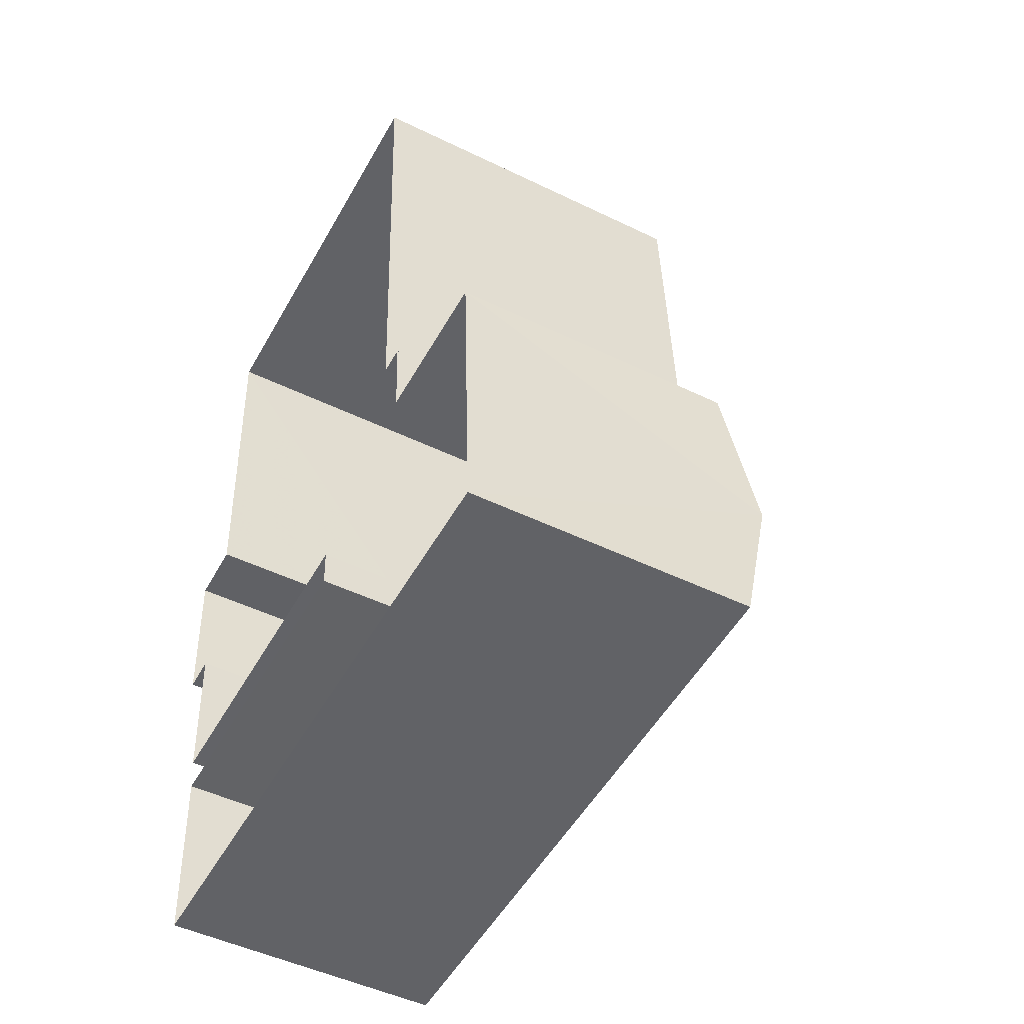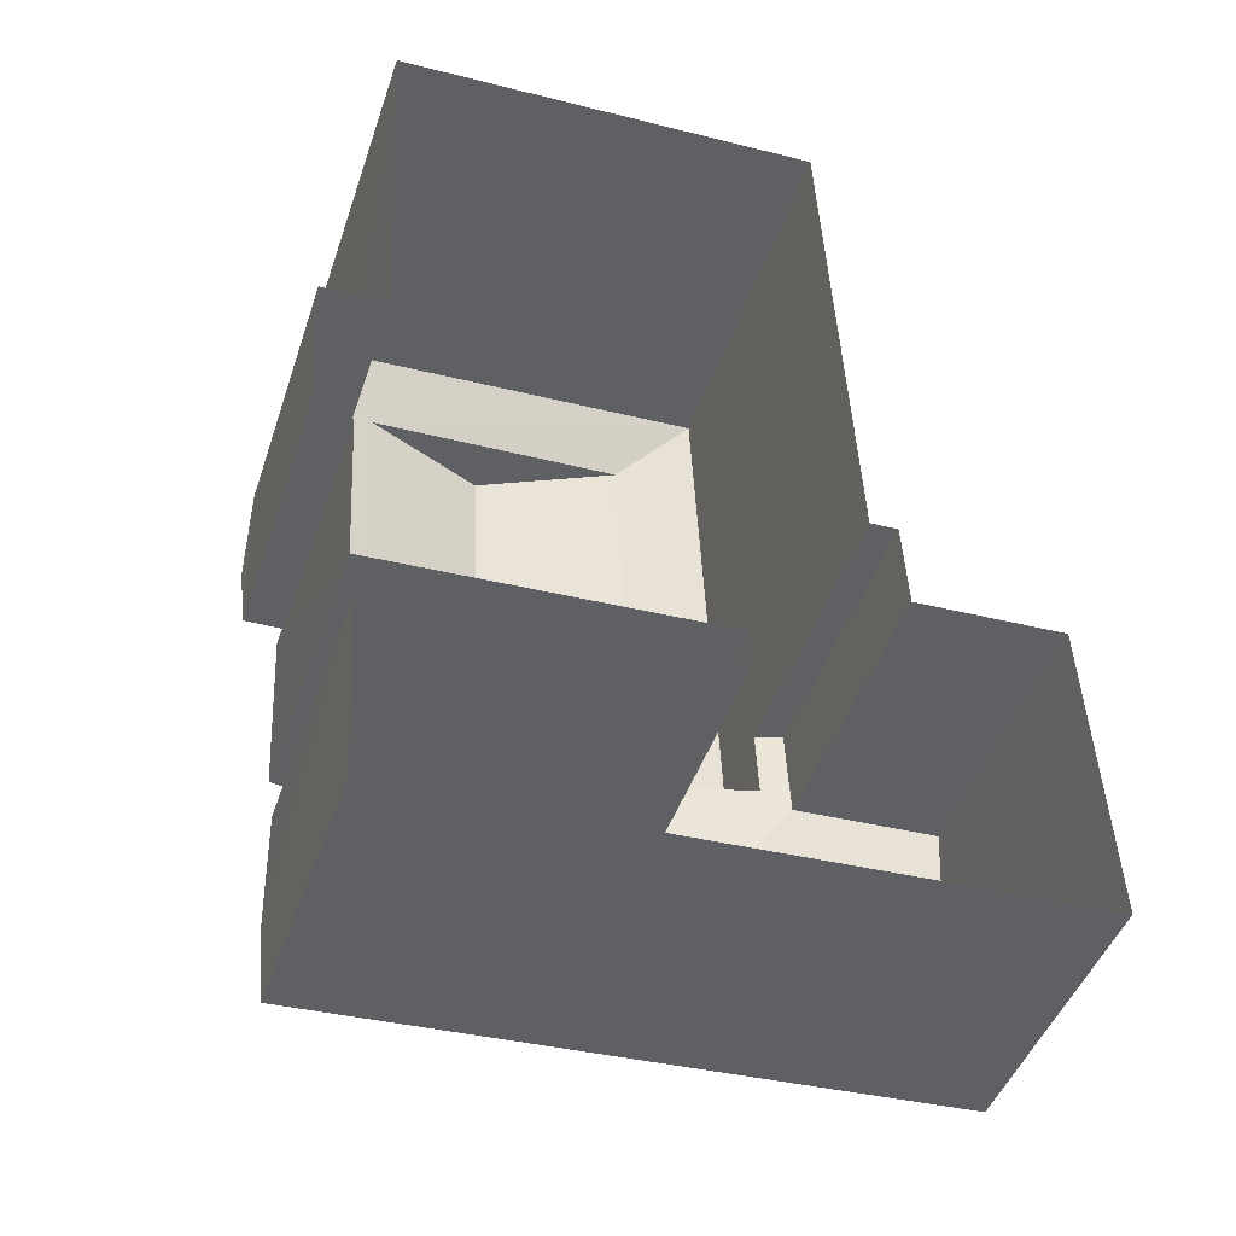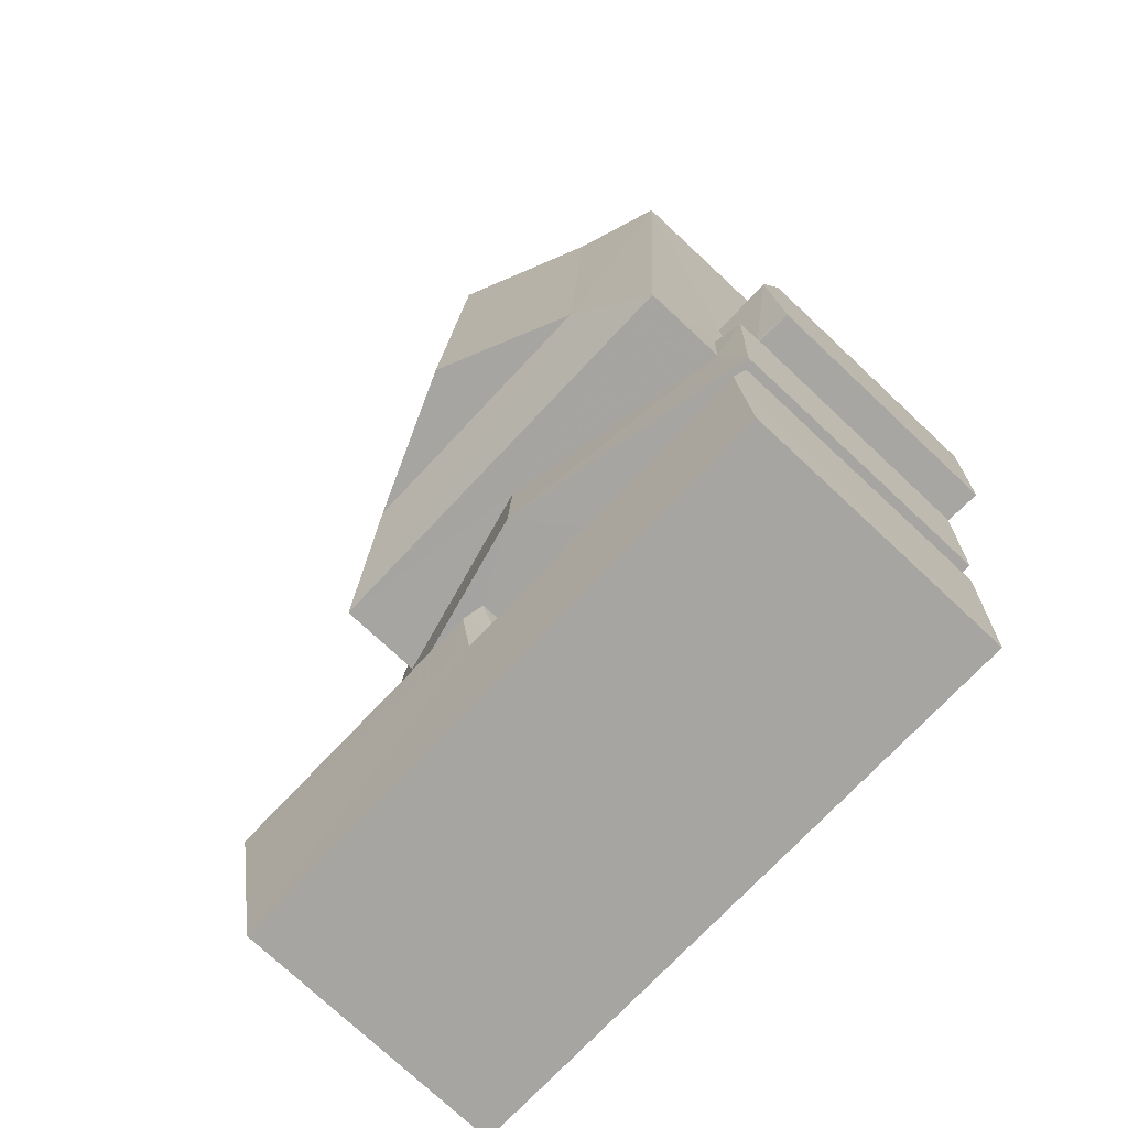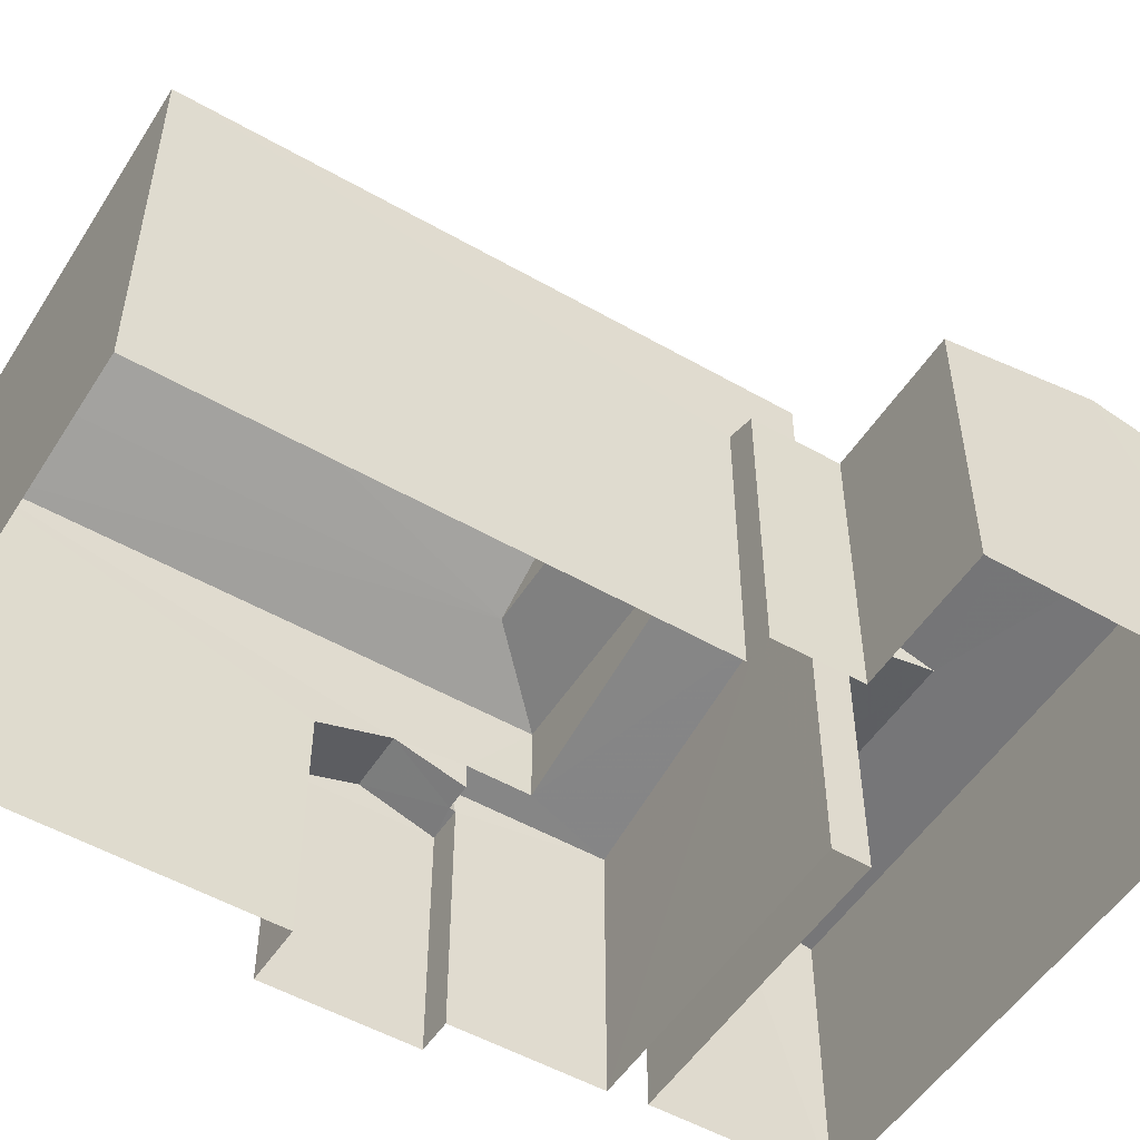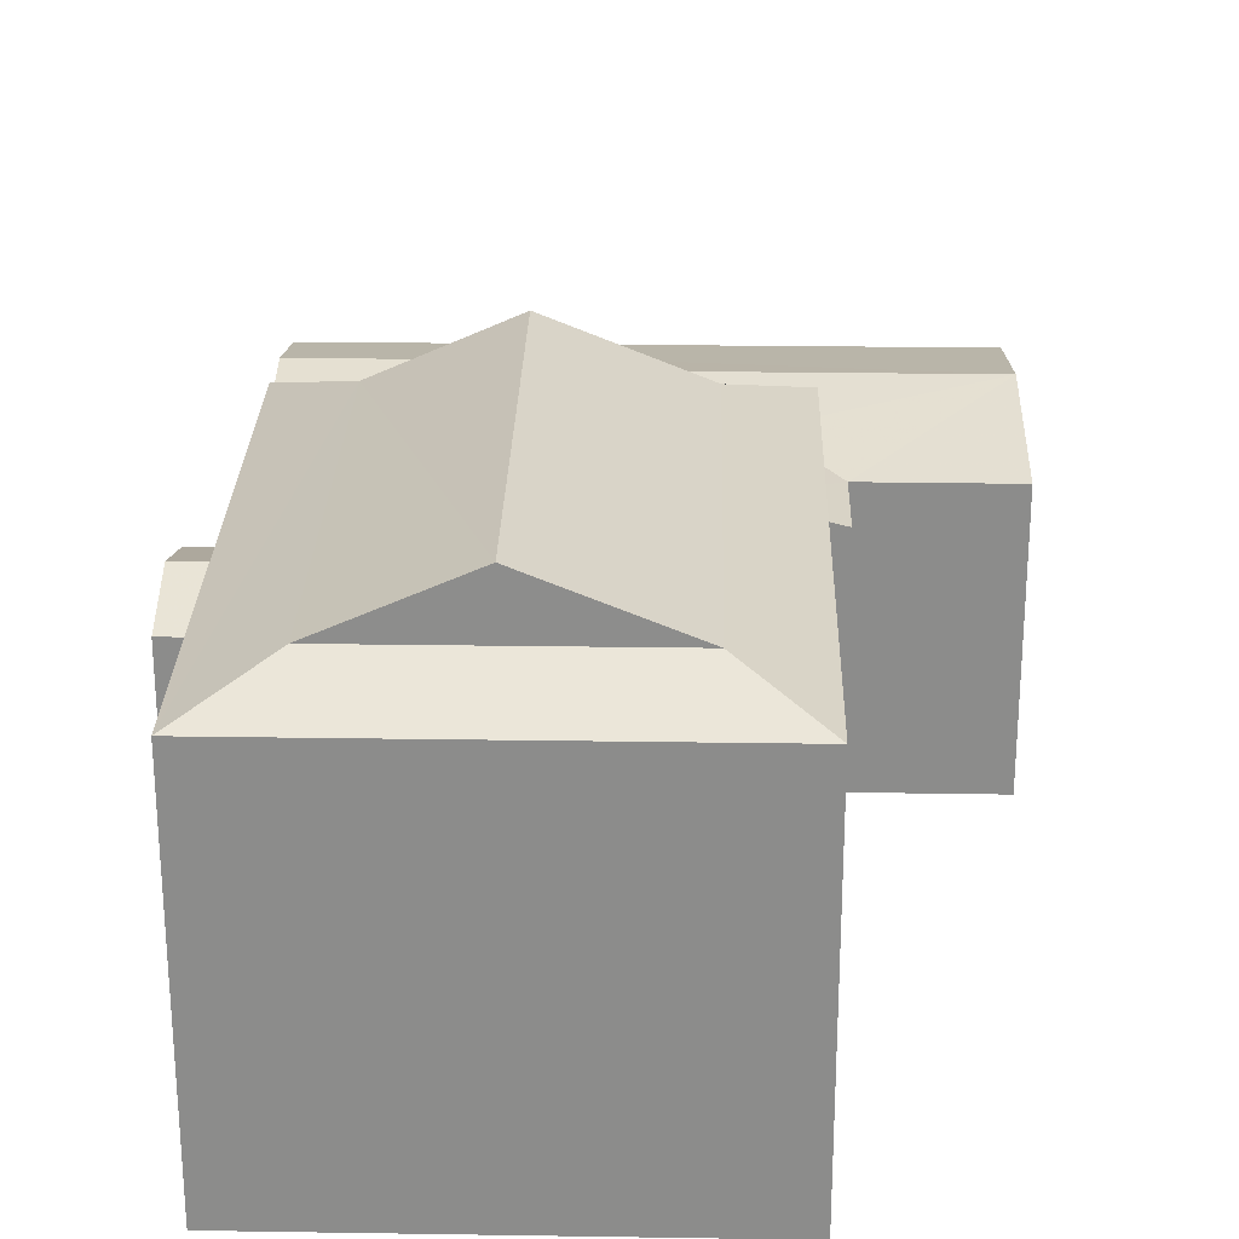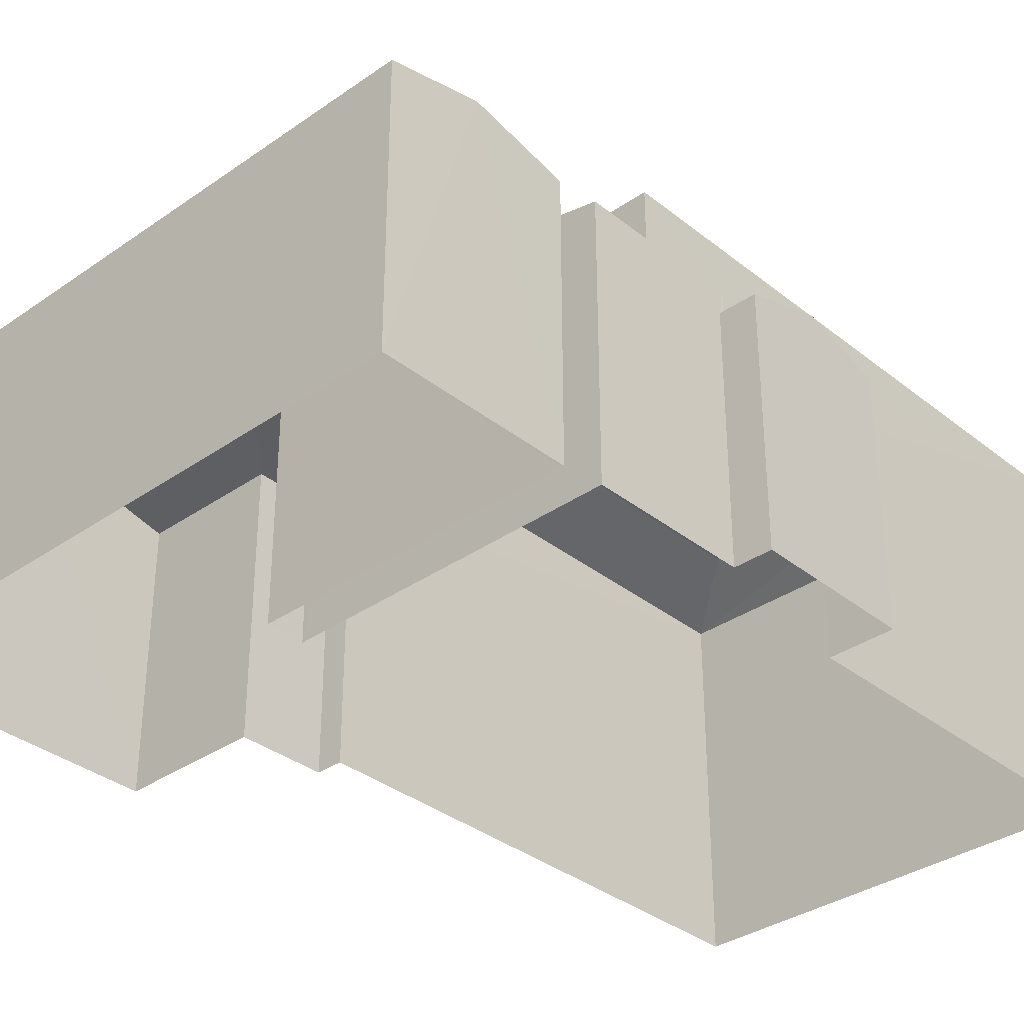
<metadata>
{"format":"obj","ext":"obj","renderer":"f3d","projection":"perspective","resolution":1024,"background":"white","views":[{"elev":-48.2,"azim":-118.7,"up":"+Y"},{"elev":-45.1,"azim":161.8,"up":"+Y"},{"elev":-76.0,"azim":47.0,"up":"+Y"},{"elev":-51.9,"azim":-124.6,"up":"+Z"},{"elev":25.7,"azim":178.6,"up":"+Z"},{"elev":-34.4,"azim":40.3,"up":"+Z"}]}
</metadata>
<code>
v -3.733e+05 -1.043e+05 26.65
v -3.733e+05 -1.043e+05 26.65
v -3.733e+05 -1.043e+05 26.65
v -3.733e+05 -1.043e+05 26.65
v -3.733e+05 -1.043e+05 26.65
v -3.733e+05 -1.043e+05 26.65
v -3.733e+05 -1.043e+05 26.65
v -3.733e+05 -1.043e+05 26.65
v -3.733e+05 -1.043e+05 26.65
v -3.733e+05 -1.043e+05 26.65
v -3.733e+05 -1.043e+05 26.65
v -3.733e+05 -1.043e+05 26.65
v -3.733e+05 -1.043e+05 26.65
v -3.733e+05 -1.043e+05 26.65
v -3.733e+05 -1.043e+05 26.65
v -3.733e+05 -1.043e+05 26.65
v -3.733e+05 -1.043e+05 32.52
v -3.733e+05 -1.043e+05 32.52
v -3.733e+05 -1.043e+05 32.12
v -3.733e+05 -1.043e+05 32.12
v -3.733e+05 -1.043e+05 32.12
v -3.733e+05 -1.043e+05 32.12
v -3.733e+05 -1.043e+05 32.23
v -3.733e+05 -1.043e+05 32.23
v -3.733e+05 -1.043e+05 33.15
v -3.733e+05 -1.043e+05 33.15
v -3.733e+05 -1.043e+05 34.51
v -3.733e+05 -1.043e+05 33.85
v -3.733e+05 -1.043e+05 34.51
v -3.733e+05 -1.043e+05 33.85
v -3.733e+05 -1.043e+05 32.12
v -3.733e+05 -1.043e+05 32.12
v -3.733e+05 -1.043e+05 31.64
v -3.733e+05 -1.043e+05 31.64
v -3.733e+05 -1.043e+05 33.85
v -3.733e+05 -1.043e+05 34.51
v -3.733e+05 -1.043e+05 34.51
v -3.733e+05 -1.043e+05 33.85
v -3.733e+05 -1.043e+05 32.75
v -3.733e+05 -1.043e+05 32.75
v -3.733e+05 -1.043e+05 32.12
v -3.733e+05 -1.043e+05 32.12
v -3.733e+05 -1.043e+05 32.12
v -3.733e+05 -1.043e+05 32.12
v -3.733e+05 -1.043e+05 32.24
v -3.733e+05 -1.043e+05 32.24
v -3.733e+05 -1.043e+05 32.42
v -3.733e+05 -1.043e+05 35.62
v -3.733e+05 -1.043e+05 35.62
v -3.733e+05 -1.043e+05 31.64
v -3.733e+05 -1.043e+05 31.64
v -3.733e+05 -1.043e+05 31.67
v -3.733e+05 -1.043e+05 31.67
v -3.733e+05 -1.043e+05 32.12
v -3.733e+05 -1.043e+05 32.42
f 1 2 3
f 4 5 6
f 7 2 8
f 7 8 9
f 6 10 11
f 3 2 11
f 12 4 13
f 12 13 14
f 15 16 7
f 13 6 16
f 13 4 6
f 16 2 7
f 6 11 16
f 11 2 16
f 17 18 19
f 20 17 19
f 21 22 23
f 22 24 23
f 25 21 23
f 26 25 23
f 27 28 29
f 27 30 28
f 31 32 33
f 34 31 33
f 28 35 36
f 29 28 36
f 37 30 27
f 37 38 30
f 39 40 17
f 40 41 17
f 17 42 18
f 17 41 42
f 43 44 45
f 43 45 46
f 44 47 45
f 47 25 26
f 45 47 26
f 29 36 48
f 49 29 48
f 37 27 49
f 48 37 49
f 35 38 37
f 36 35 37
f 50 51 52
f 51 32 52
f 52 31 53
f 52 32 31
f 54 40 44
f 47 39 55
f 44 40 47
f 47 40 39
f 48 36 37
f 42 12 18
f 12 14 18
f 14 19 18
f 55 16 25
f 47 55 25
f 16 15 25
f 15 21 25
f 13 16 20
f 17 20 39
f 39 20 55
f 20 16 55
f 51 9 33
f 51 33 32
f 9 8 33
f 10 44 43
f 10 6 44
f 41 4 12
f 42 41 12
f 54 6 5
f 54 44 6
f 43 46 11
f 10 43 11
f 34 33 8
f 2 34 8
f 28 1 3
f 28 30 1
f 53 22 52
f 53 24 22
f 50 9 51
f 50 7 9
f 3 46 28
f 28 46 35
f 3 11 46
f 35 46 45
f 54 5 40
f 5 4 40
f 4 41 40
f 2 1 34
f 1 30 34
f 24 38 23
f 31 30 38
f 53 31 24
f 34 30 31
f 24 31 38
f 26 35 45
f 23 38 26
f 38 35 26
f 49 27 29
f 15 50 21
f 21 50 22
f 15 7 50
f 22 50 52
f 20 19 14
f 13 20 14

</code>
